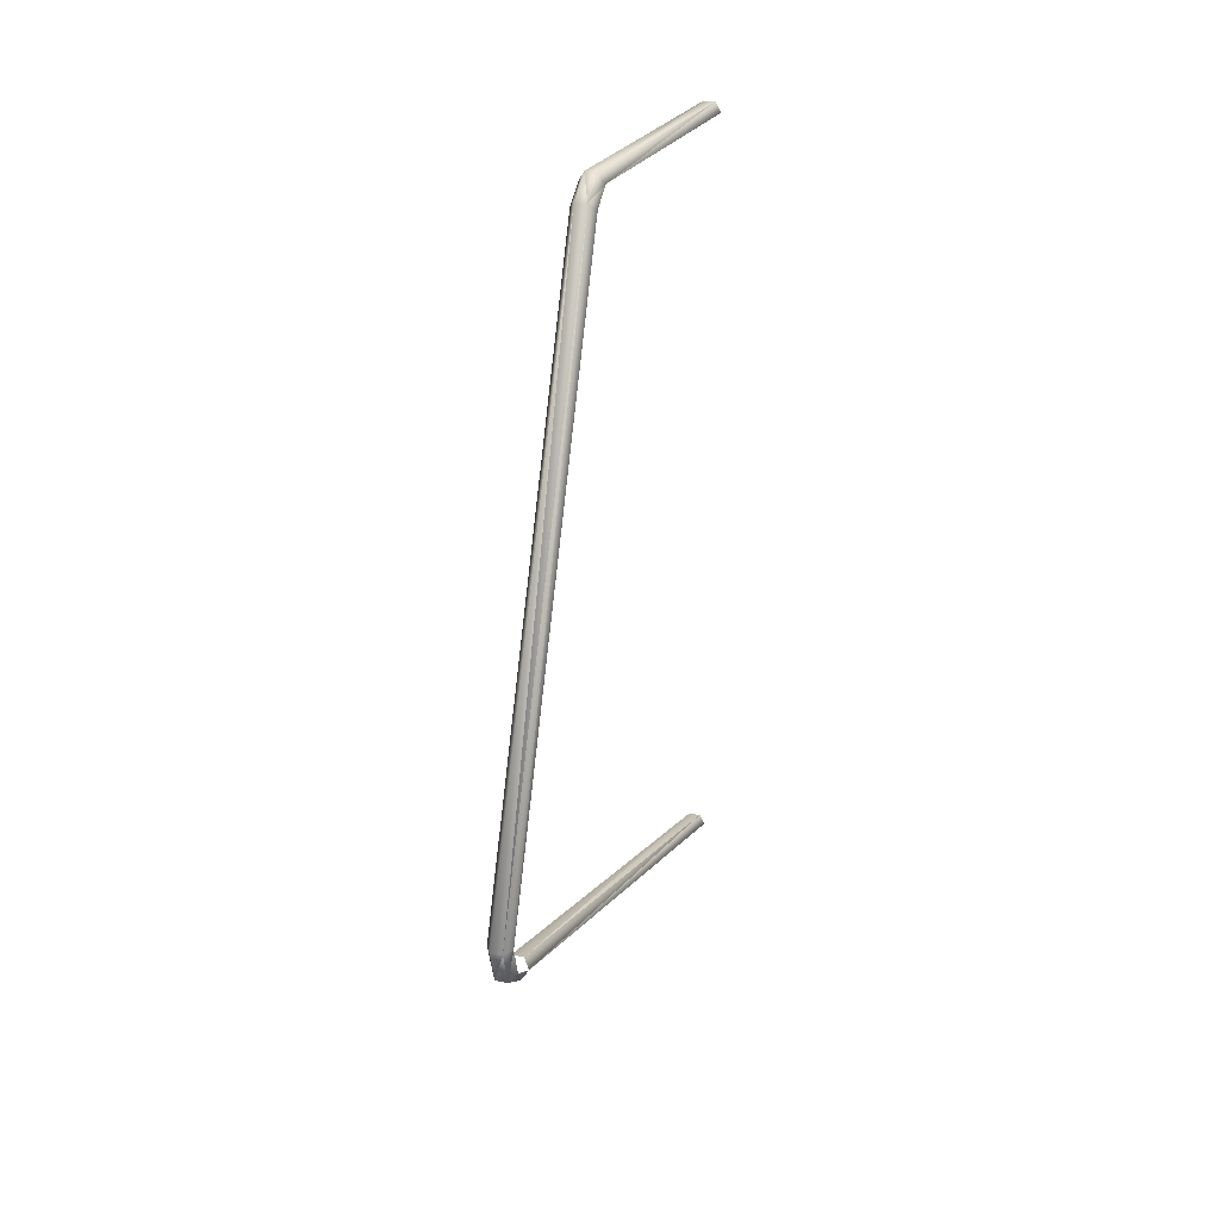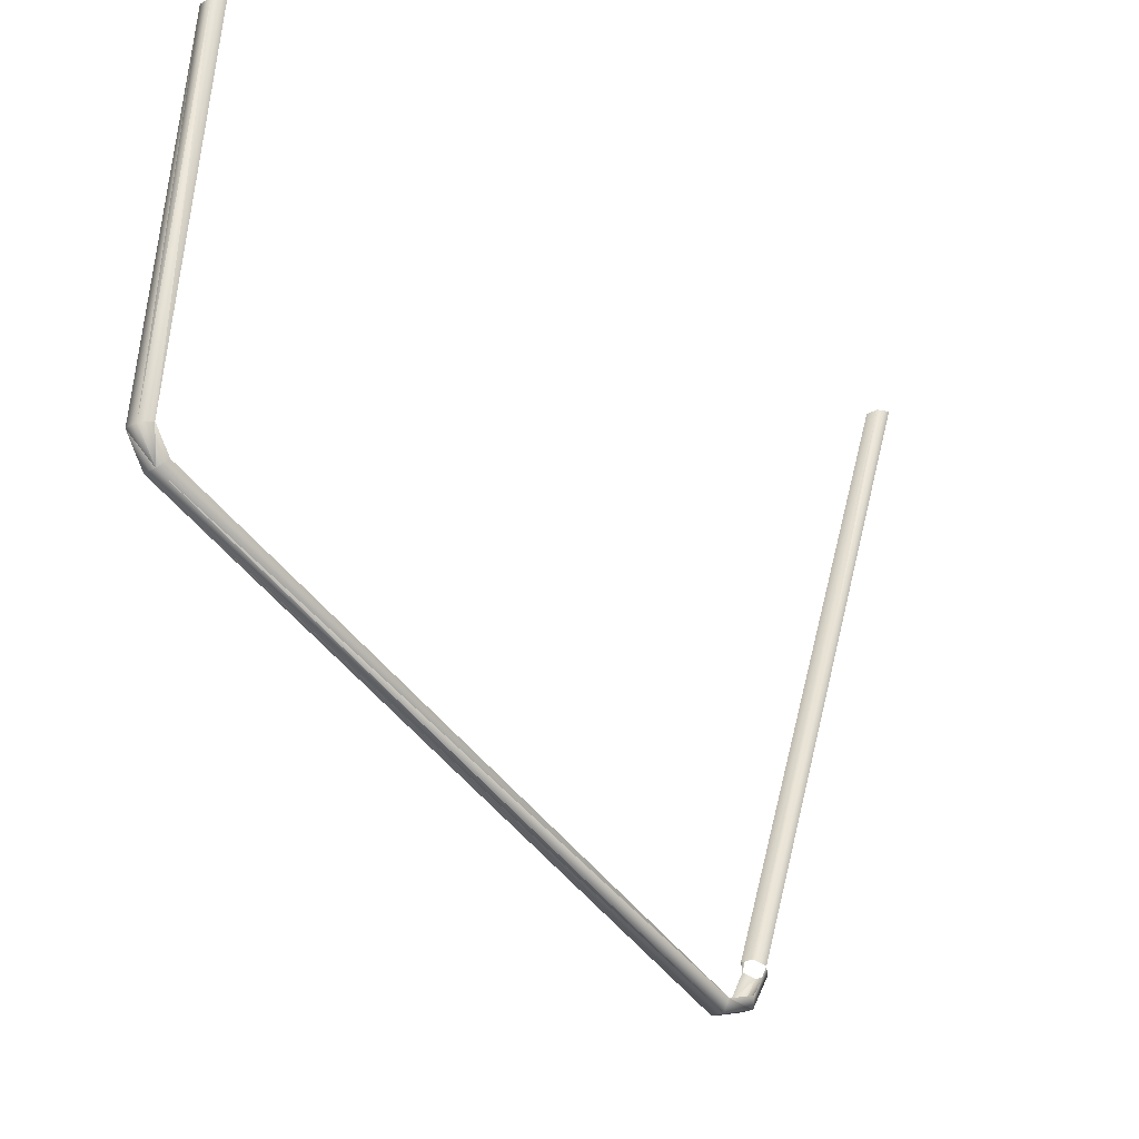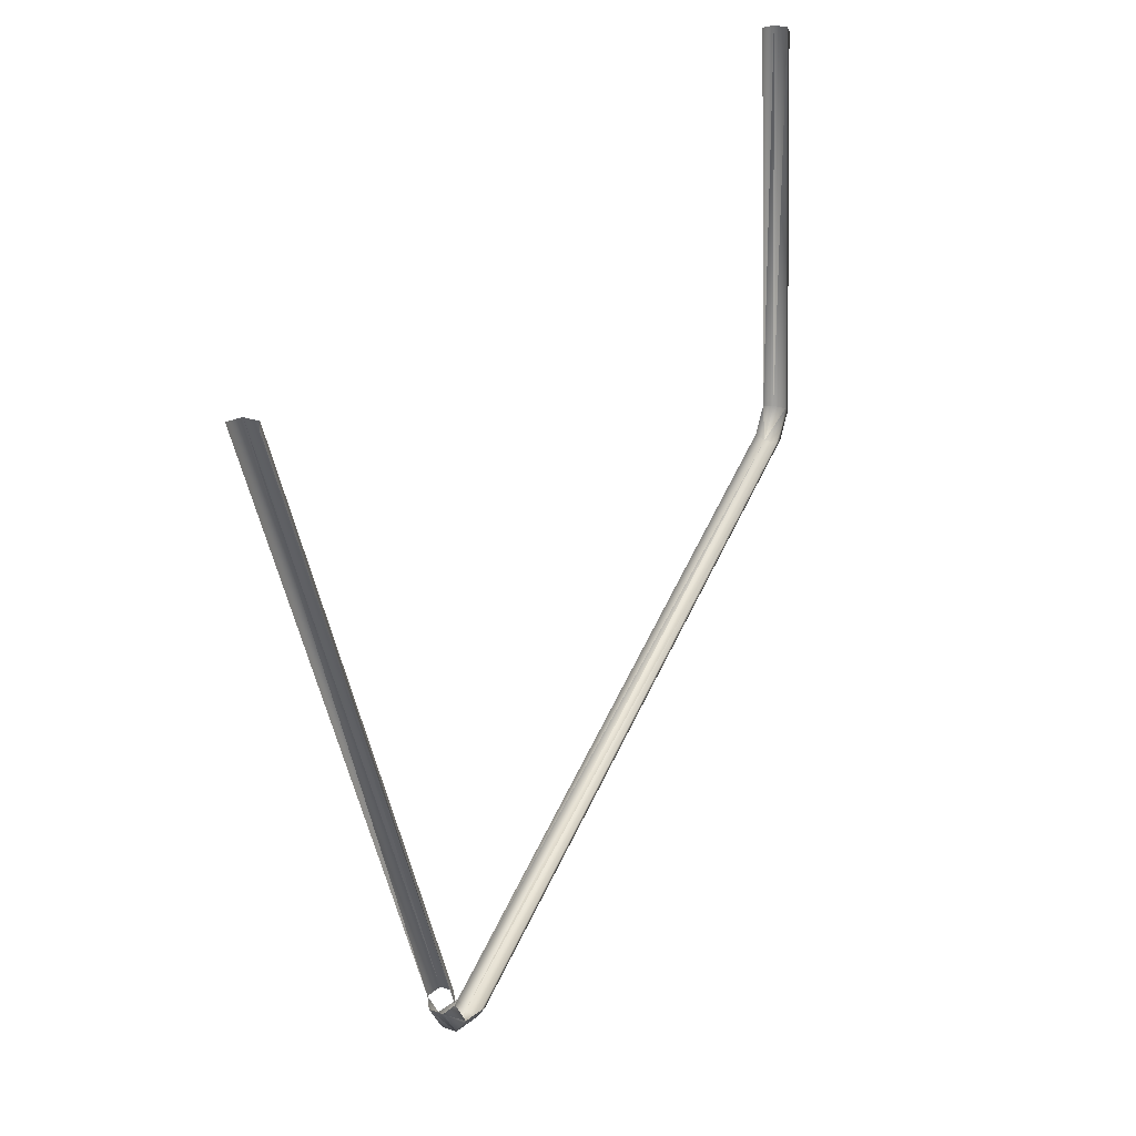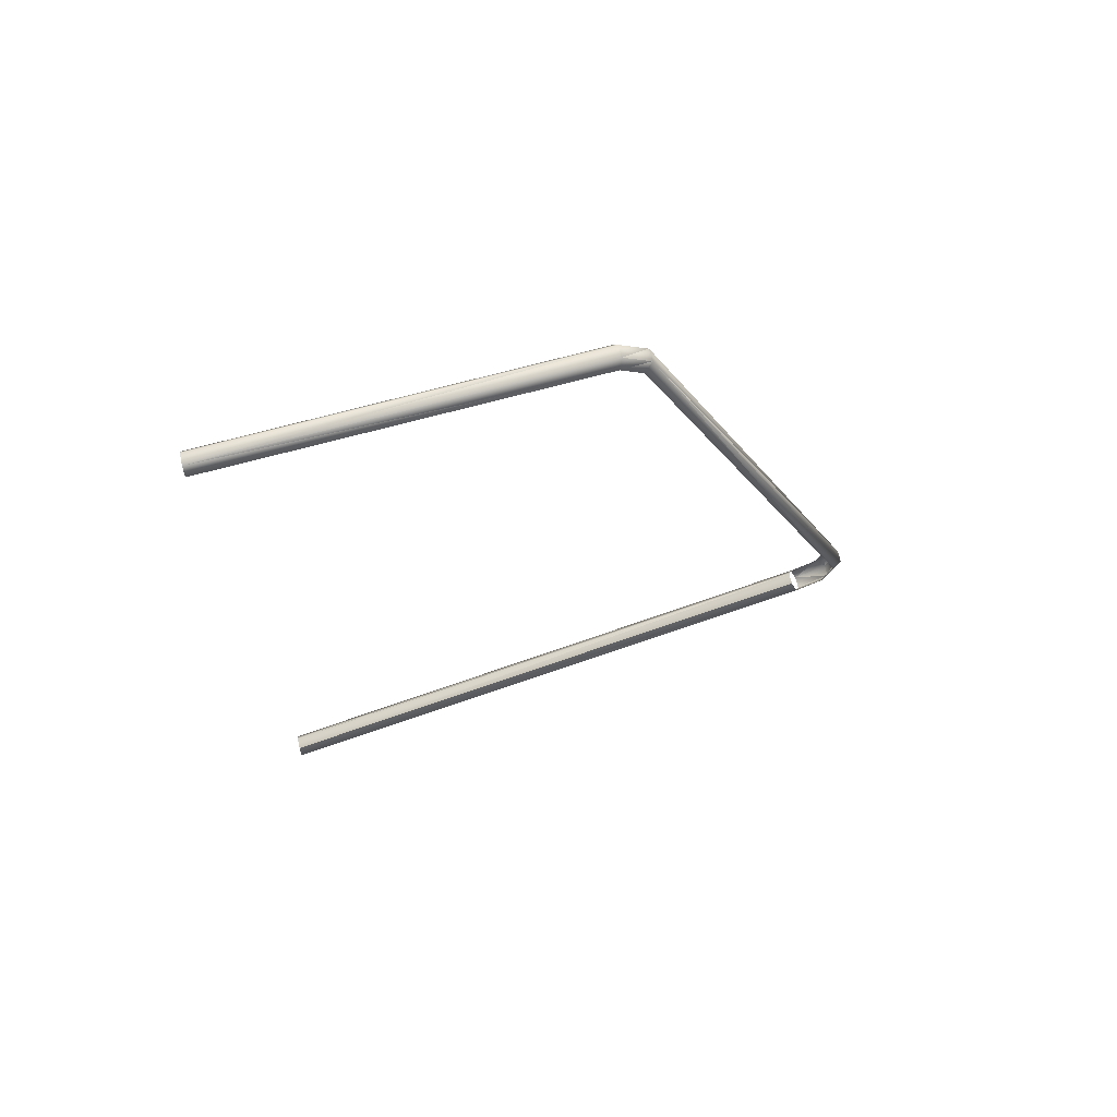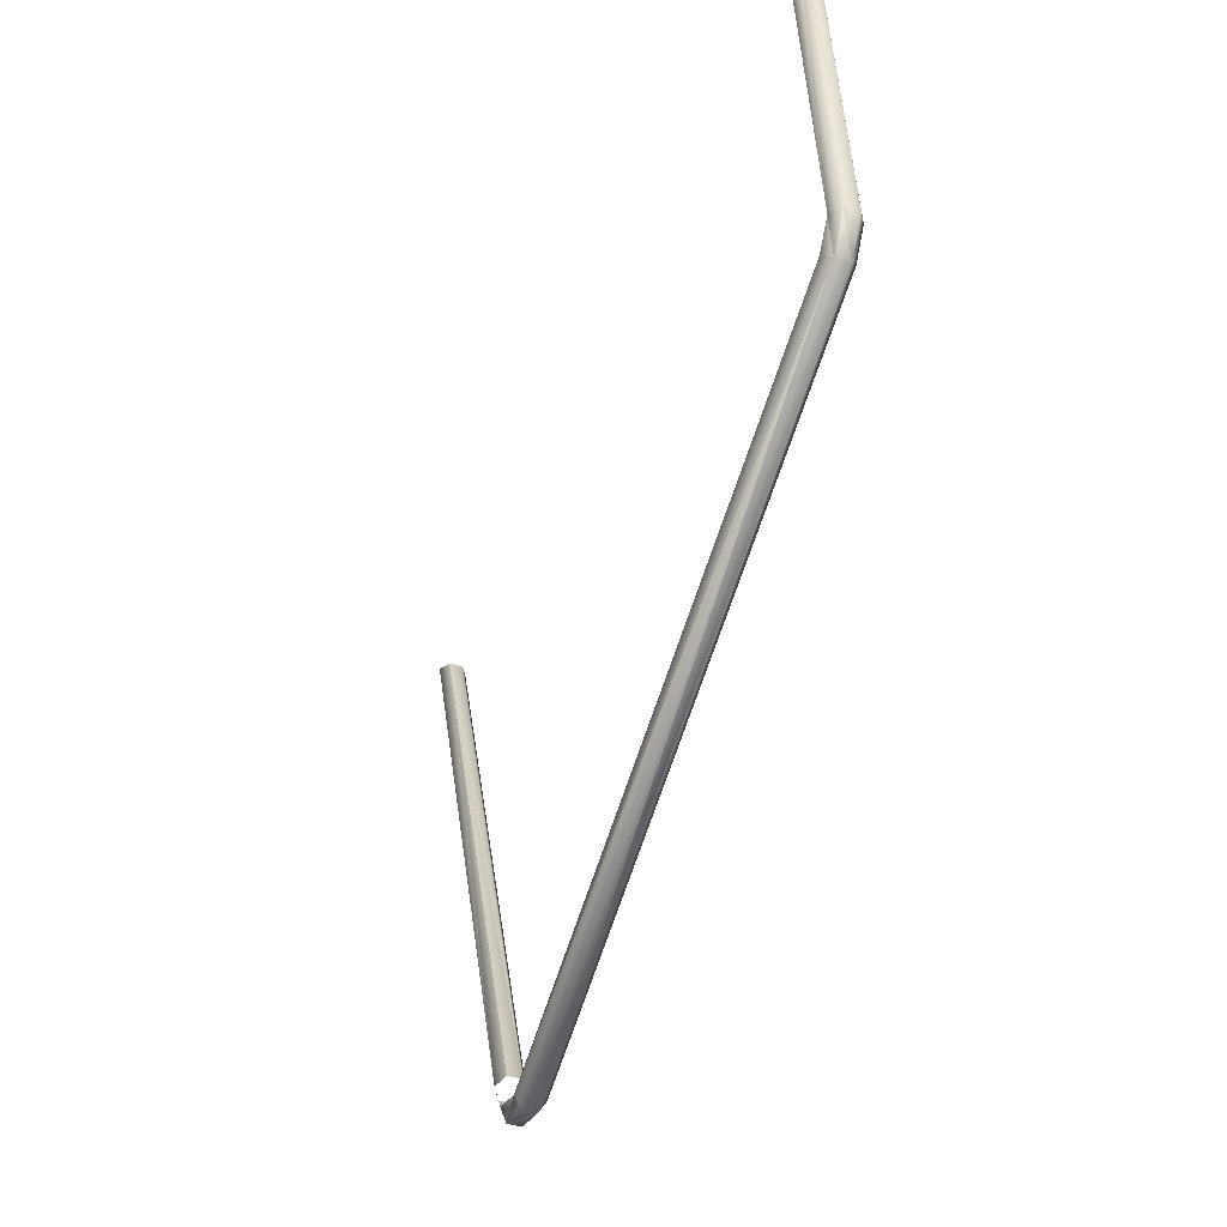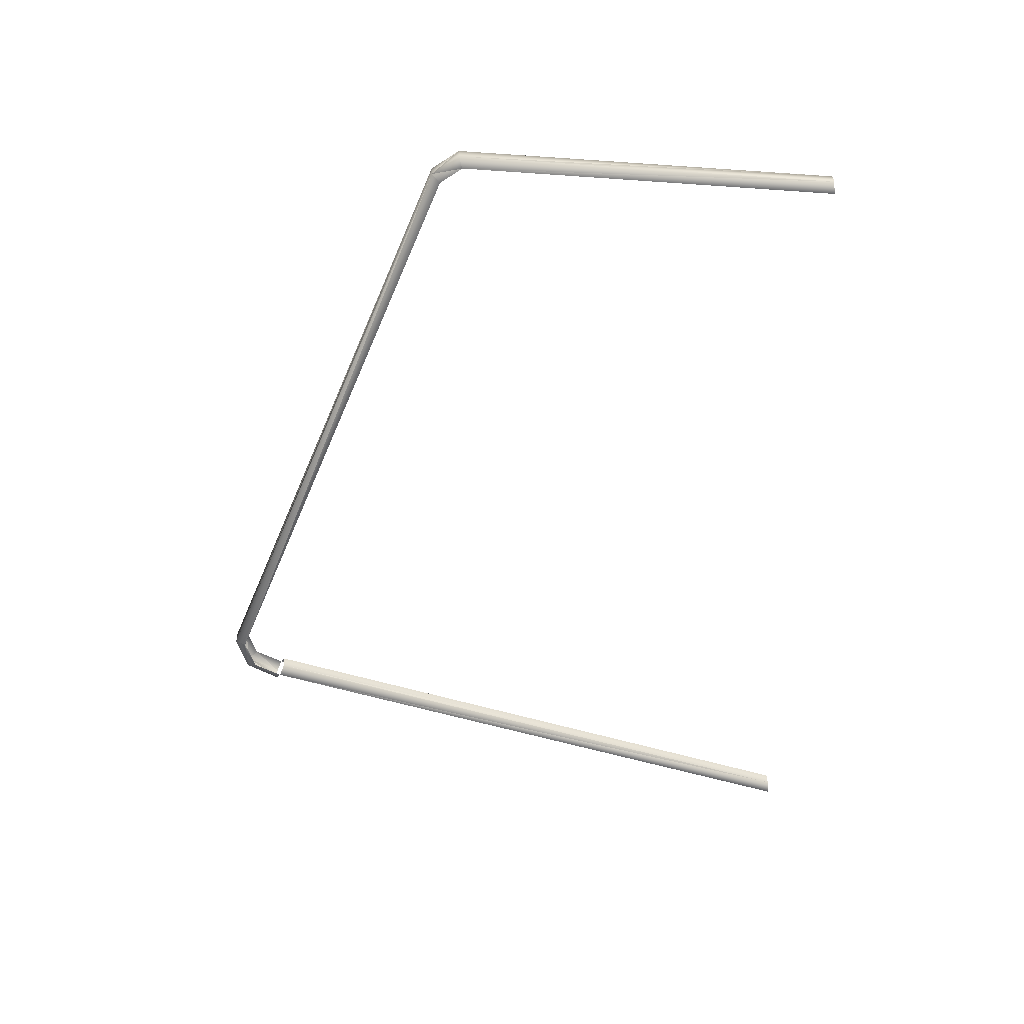
<metadata>
{"format":"obj","ext":"obj","renderer":"f3d","projection":"perspective","resolution":1024,"background":"white","views":[{"elev":27.7,"azim":-162.4,"up":"+Y"},{"elev":-26.2,"azim":-137.9,"up":"+Z"},{"elev":29.8,"azim":26.6,"up":"+Z"},{"elev":68.3,"azim":77.3,"up":"+Y"},{"elev":-43.9,"azim":160.4,"up":"+Z"},{"elev":36.0,"azim":-92.6,"up":"+Y"}]}
</metadata>
<code>
o BM_TriggerLane2
v -1189 8.615e+04 -1.892e+04
v -1189 8.257e+04 -2.421e+04
v 1189 8.615e+04 -1.892e+04
v 2378 -3.859e+04 -6.753e+04
v 2378 -3.244e+04 -6.943e+04
v 1189 -3.955e+04 -6.935e+04
v 1189 -3.991e+04 -6.127e+04
v 1189 -8.212e+04 5.401e+04
v -1189 -3.991e+04 -6.127e+04
v -1189 -3.955e+04 -6.935e+04
v -1189 -4.345e+04 -6.309e+04
v 1189 -3.955e+04 -6.935e+04
v 1189 8.615e+04 -1.892e+04
v 2378 8.417e+04 -1.836e+04
v 1189 7.921e+04 5.401e+04
v -1189 8.257e+04 -2.421e+04
v -1189 -3.244e+04 -7.148e+04
v 1189 8.257e+04 -2.421e+04
v 2378 8.121e+04 -2.27e+04
v 1189 8.257e+04 -2.421e+04
v 2378 -3.244e+04 -6.943e+04
v 2378 8.121e+04 -2.27e+04
v 2378 8.417e+04 -1.836e+04
v 1189 8.257e+04 -2.421e+04
v -1189 7.921e+04 5.401e+04
v -1189 8.615e+04 -1.892e+04
v 1189 7.921e+04 5.401e+04
v -2378 8.121e+04 -2.27e+04
v -2378 -3.244e+04 -6.943e+04
v -1189 8.257e+04 -2.421e+04
v -1189 -3.955e+04 -6.935e+04
v 1189 -3.955e+04 -6.935e+04
v -1189 -3.244e+04 -7.148e+04
v -2378 7.719e+04 5.401e+04
v -2378 8.417e+04 -1.836e+04
v -1189 7.921e+04 5.401e+04
v 1189 -3.991e+04 -6.127e+04
v 2378 -4.173e+04 -6.218e+04
v 1189 -8.212e+04 5.401e+04
v -2378 8.121e+04 -2.27e+04
v -1189 8.257e+04 -2.421e+04
v -2378 8.417e+04 -1.836e+04
v -2378 -3.859e+04 -6.753e+04
v -1189 -3.955e+04 -6.935e+04
v -2378 -3.244e+04 -6.943e+04
v 2378 -4.173e+04 -6.218e+04
v 2378 -3.859e+04 -6.753e+04
v 1189 -4.345e+04 -6.309e+04
v -2378 -4.173e+04 -6.218e+04
v -1189 -4.345e+04 -6.309e+04
v -2378 -3.859e+04 -6.753e+04
v -1189 -3.991e+04 -6.127e+04
v -1189 -8.212e+04 5.401e+04
v -2378 -4.173e+04 -6.218e+04
v -1189 8.257e+04 -2.421e+04
v 1189 8.257e+04 -2.421e+04
v 1189 8.615e+04 -1.892e+04
v 2378 -3.244e+04 -6.943e+04
v 1189 -3.244e+04 -7.148e+04
v 1189 -3.955e+04 -6.935e+04
v 1189 -8.212e+04 5.401e+04
v -1189 -8.212e+04 5.401e+04
v -1189 -3.991e+04 -6.127e+04
v -1189 -4.345e+04 -6.309e+04
v 1189 -4.345e+04 -6.309e+04
v 1189 -3.955e+04 -6.935e+04
v 2378 8.417e+04 -1.836e+04
v 2378 7.719e+04 5.401e+04
v 1189 7.921e+04 5.401e+04
v -1189 -3.244e+04 -7.148e+04
v 1189 -3.244e+04 -7.148e+04
v 1189 8.257e+04 -2.421e+04
v 1189 8.257e+04 -2.421e+04
v 1189 -3.244e+04 -7.148e+04
v 2378 -3.244e+04 -6.943e+04
v 2378 8.417e+04 -1.836e+04
v 1189 8.615e+04 -1.892e+04
v 1189 8.257e+04 -2.421e+04
v -1189 8.615e+04 -1.892e+04
v 1189 8.615e+04 -1.892e+04
v 1189 7.921e+04 5.401e+04
v -2378 -3.244e+04 -6.943e+04
v -1189 -3.244e+04 -7.148e+04
v -1189 8.257e+04 -2.421e+04
v 1189 -3.955e+04 -6.935e+04
v 1189 -3.244e+04 -7.148e+04
v -1189 -3.244e+04 -7.148e+04
v -2378 8.417e+04 -1.836e+04
v -1189 8.615e+04 -1.892e+04
v -1189 7.921e+04 5.401e+04
v 2378 -4.173e+04 -6.218e+04
v 2378 -8.413e+04 5.401e+04
v 1189 -8.212e+04 5.401e+04
v -1189 8.257e+04 -2.421e+04
v -1189 8.615e+04 -1.892e+04
v -2378 8.417e+04 -1.836e+04
v -1189 -3.955e+04 -6.935e+04
v -1189 -3.244e+04 -7.148e+04
v -2378 -3.244e+04 -6.943e+04
v 2378 -3.859e+04 -6.753e+04
v 1189 -3.955e+04 -6.935e+04
v 1189 -4.345e+04 -6.309e+04
v -1189 -4.345e+04 -6.309e+04
v -1189 -3.955e+04 -6.935e+04
v -2378 -3.859e+04 -6.753e+04
v -1189 -8.212e+04 5.401e+04
v -2378 -8.413e+04 5.401e+04
v -2378 -4.173e+04 -6.218e+04
f 3 2 1
f 6 5 4
f 9 8 7
f 12 11 10
f 15 14 13
f 18 17 16
f 21 20 19
f 24 23 22
f 27 26 25
f 30 29 28
f 33 32 31
f 36 35 34
f 39 38 37
f 42 41 40
f 45 44 43
f 48 47 46
f 51 50 49
f 54 53 52
f 57 56 55
f 60 59 58
f 63 62 61
f 66 65 64
f 69 68 67
f 72 71 70
f 75 74 73
f 78 77 76
f 81 80 79
f 84 83 82
f 87 86 85
f 90 89 88
f 93 92 91
f 96 95 94
f 99 98 97
f 102 101 100
f 105 104 103
f 108 107 106

</code>
